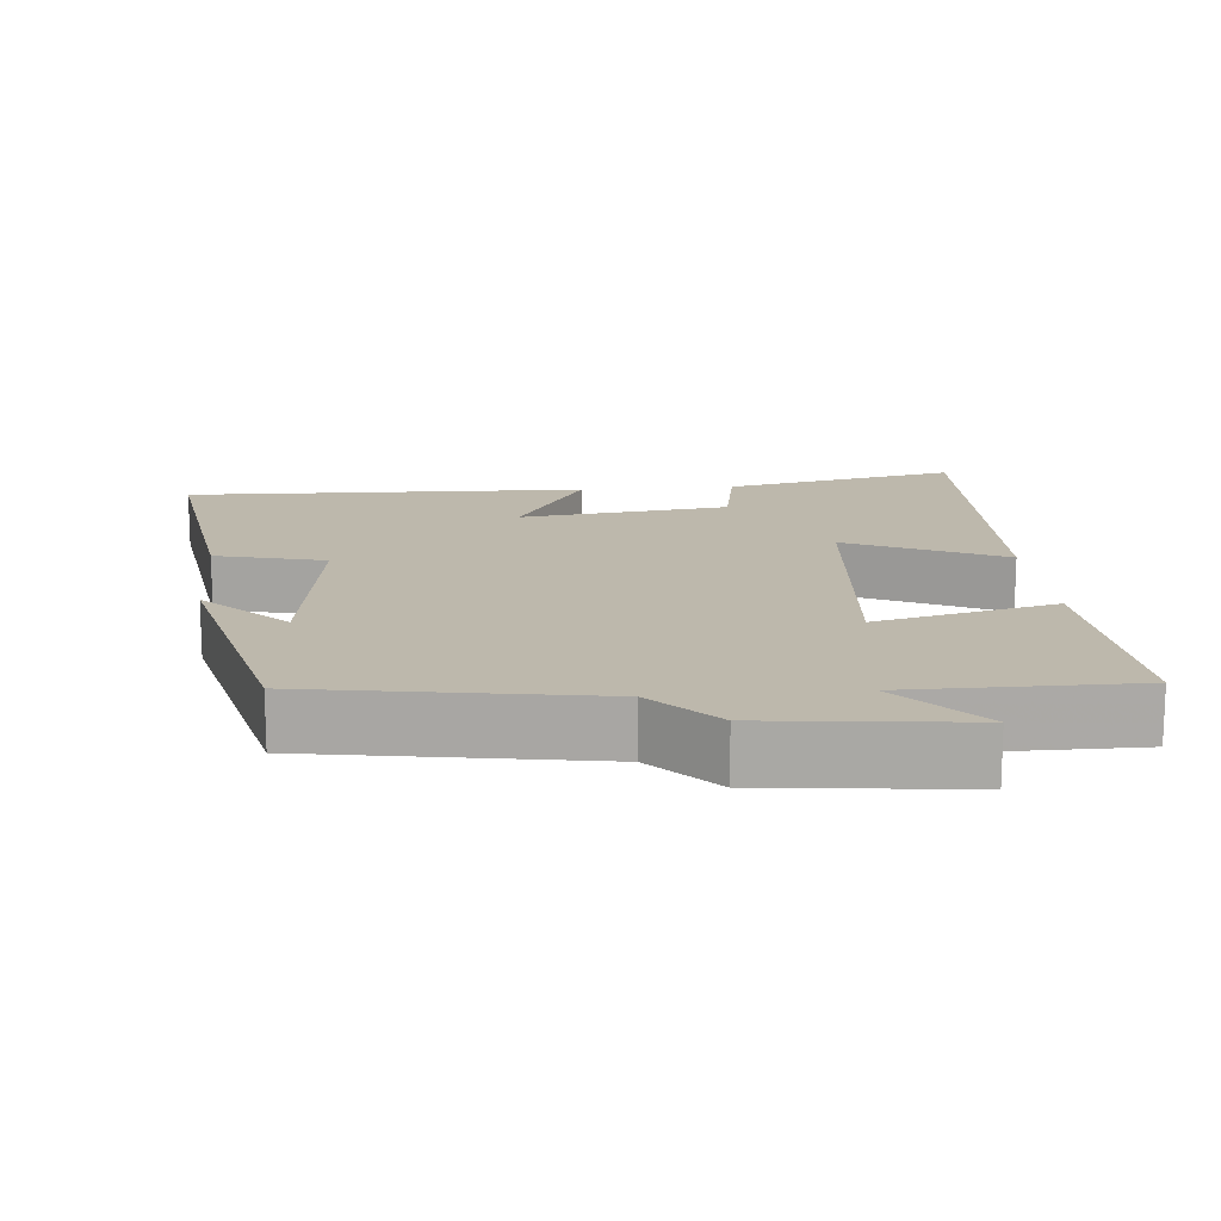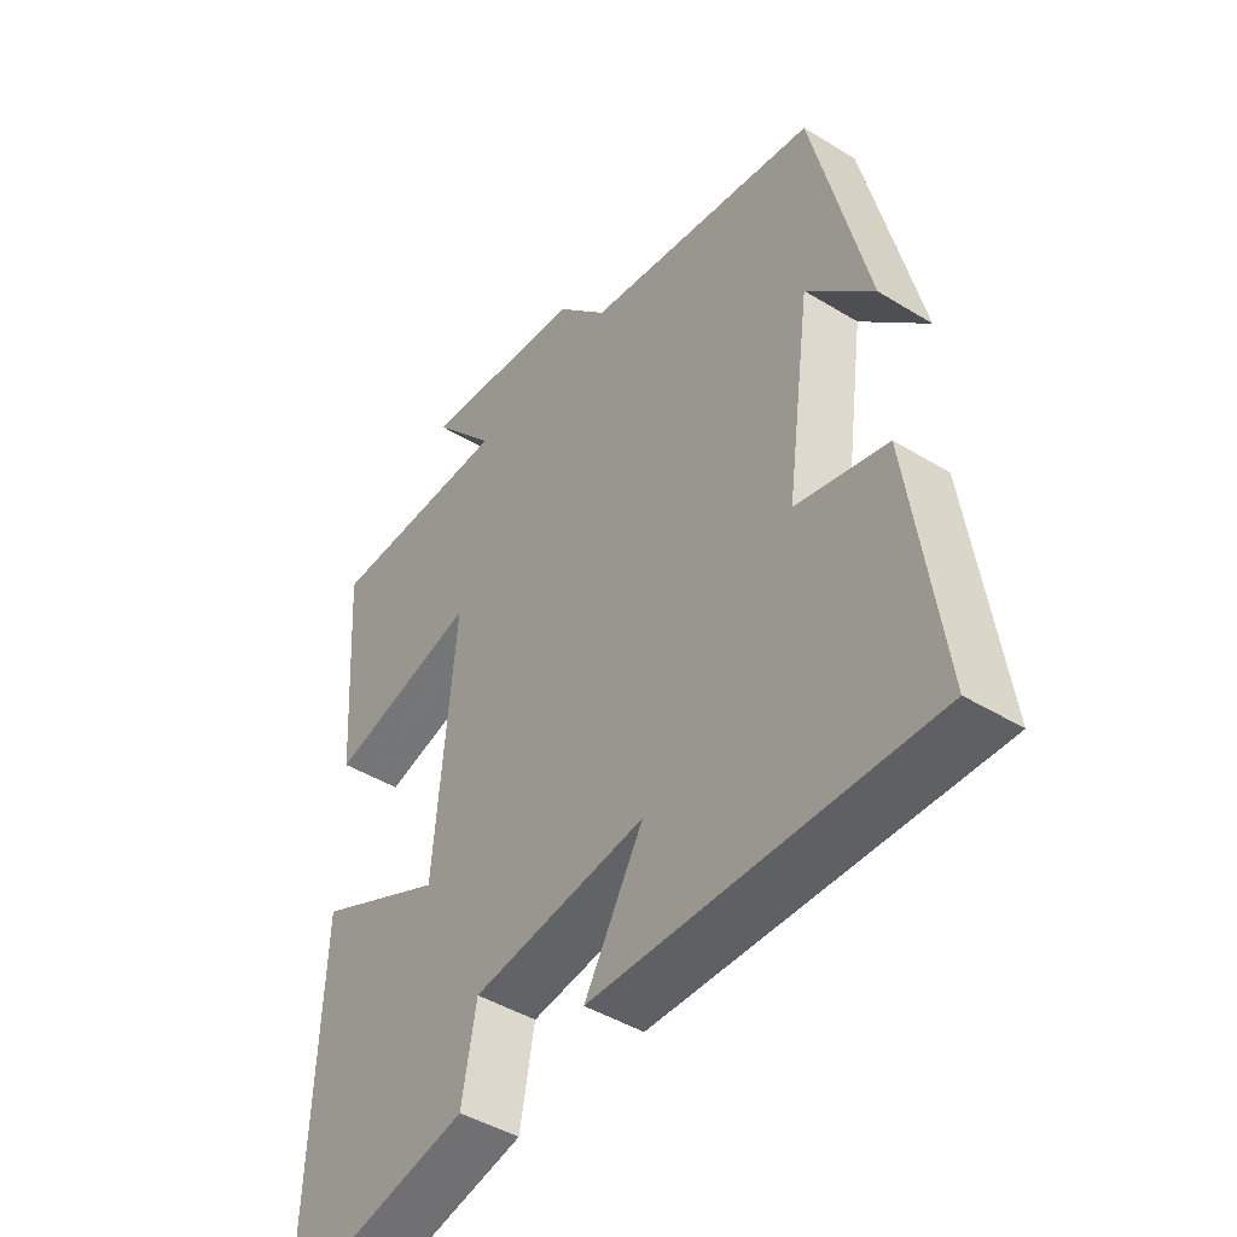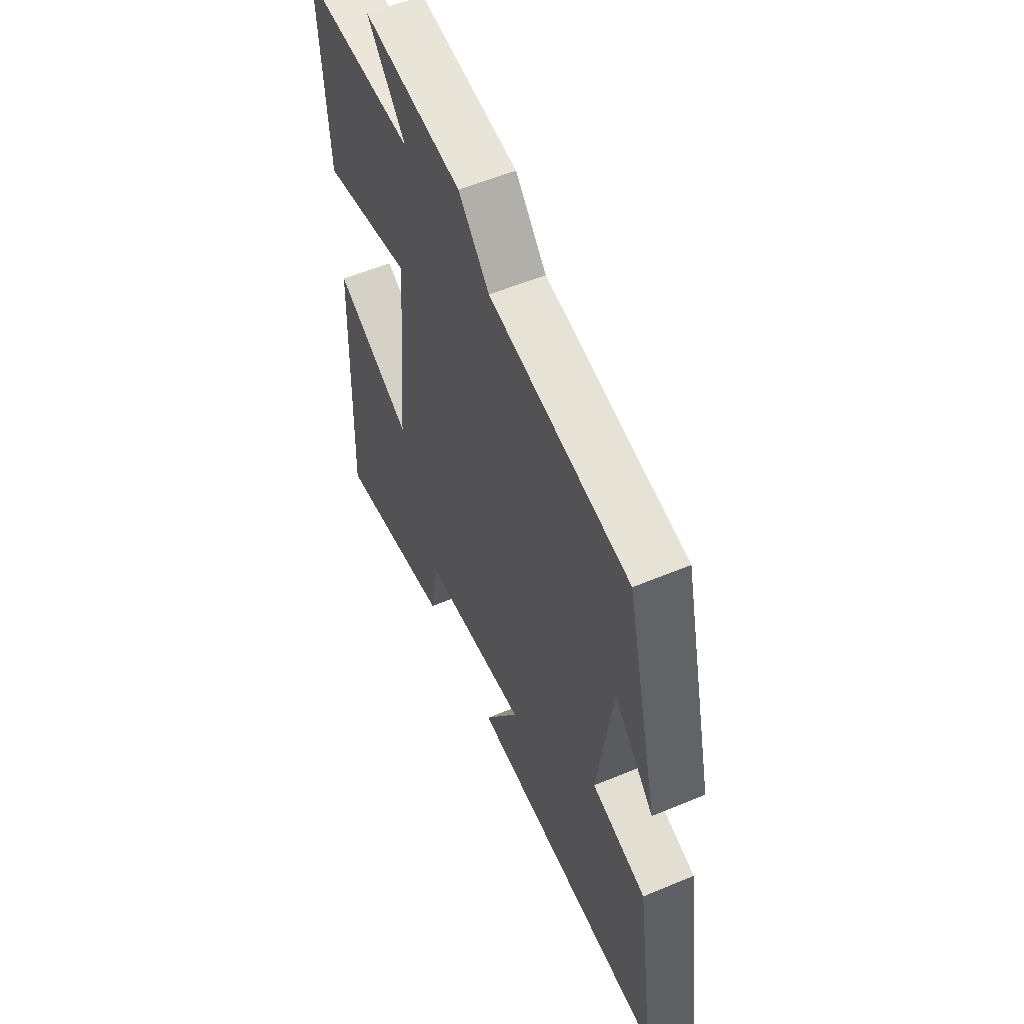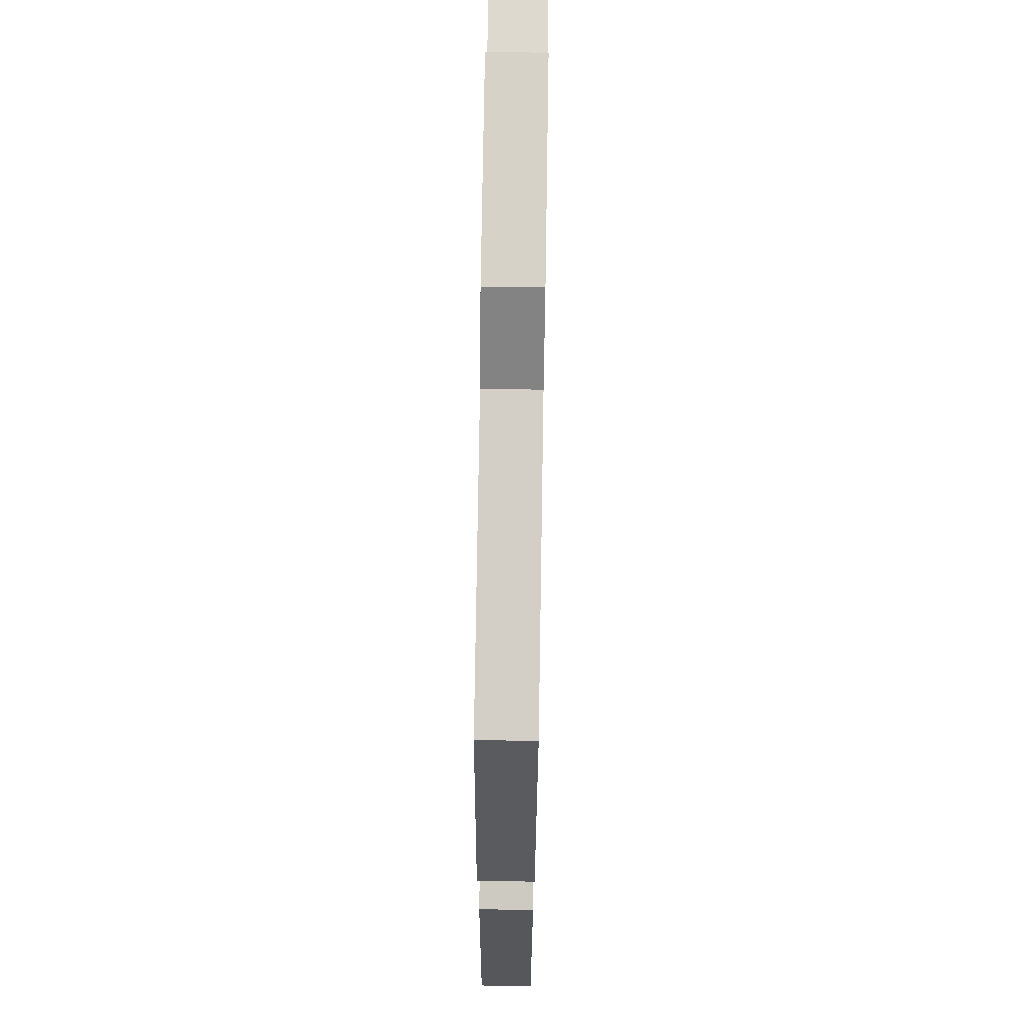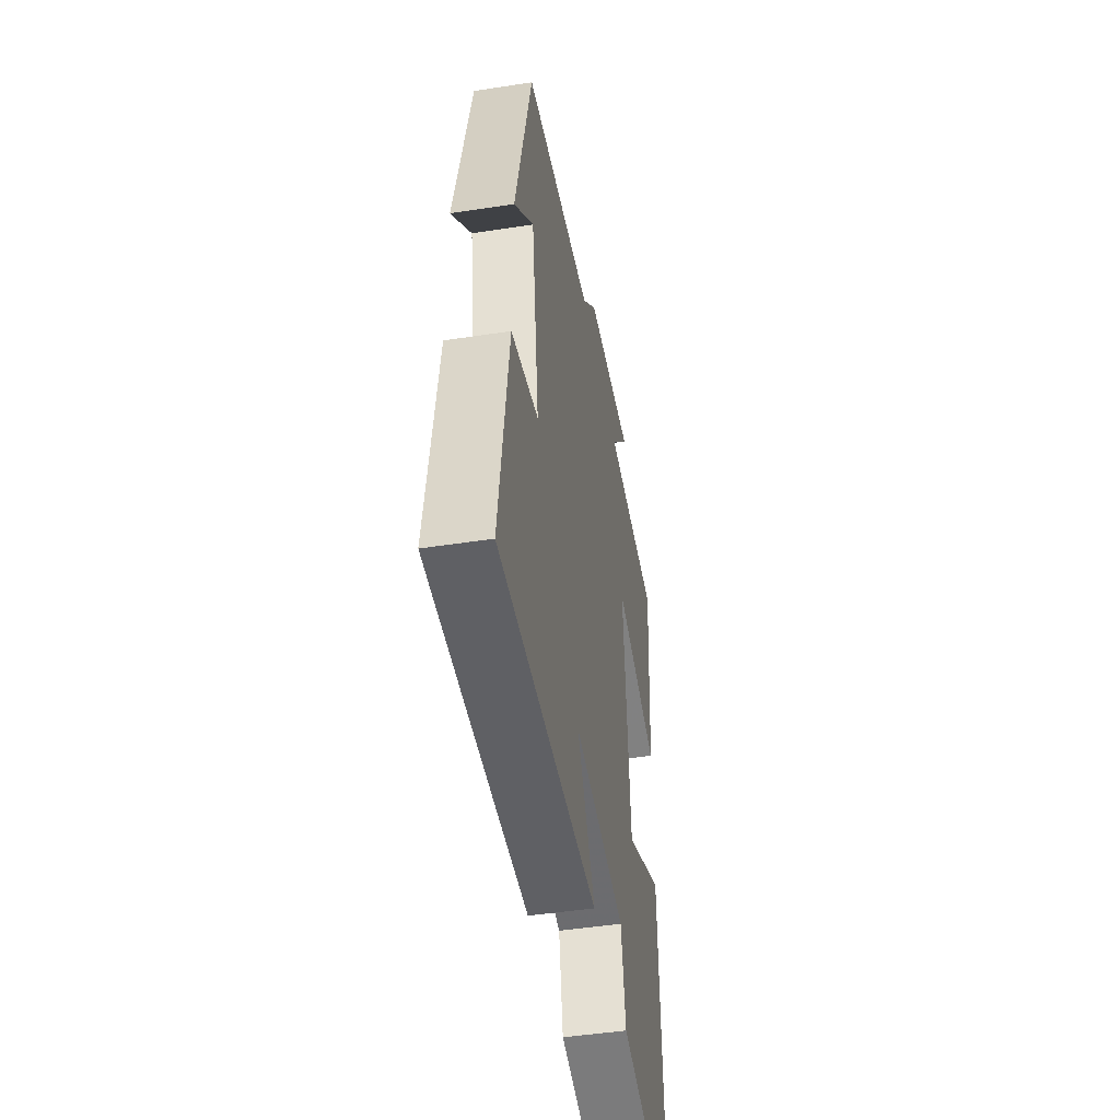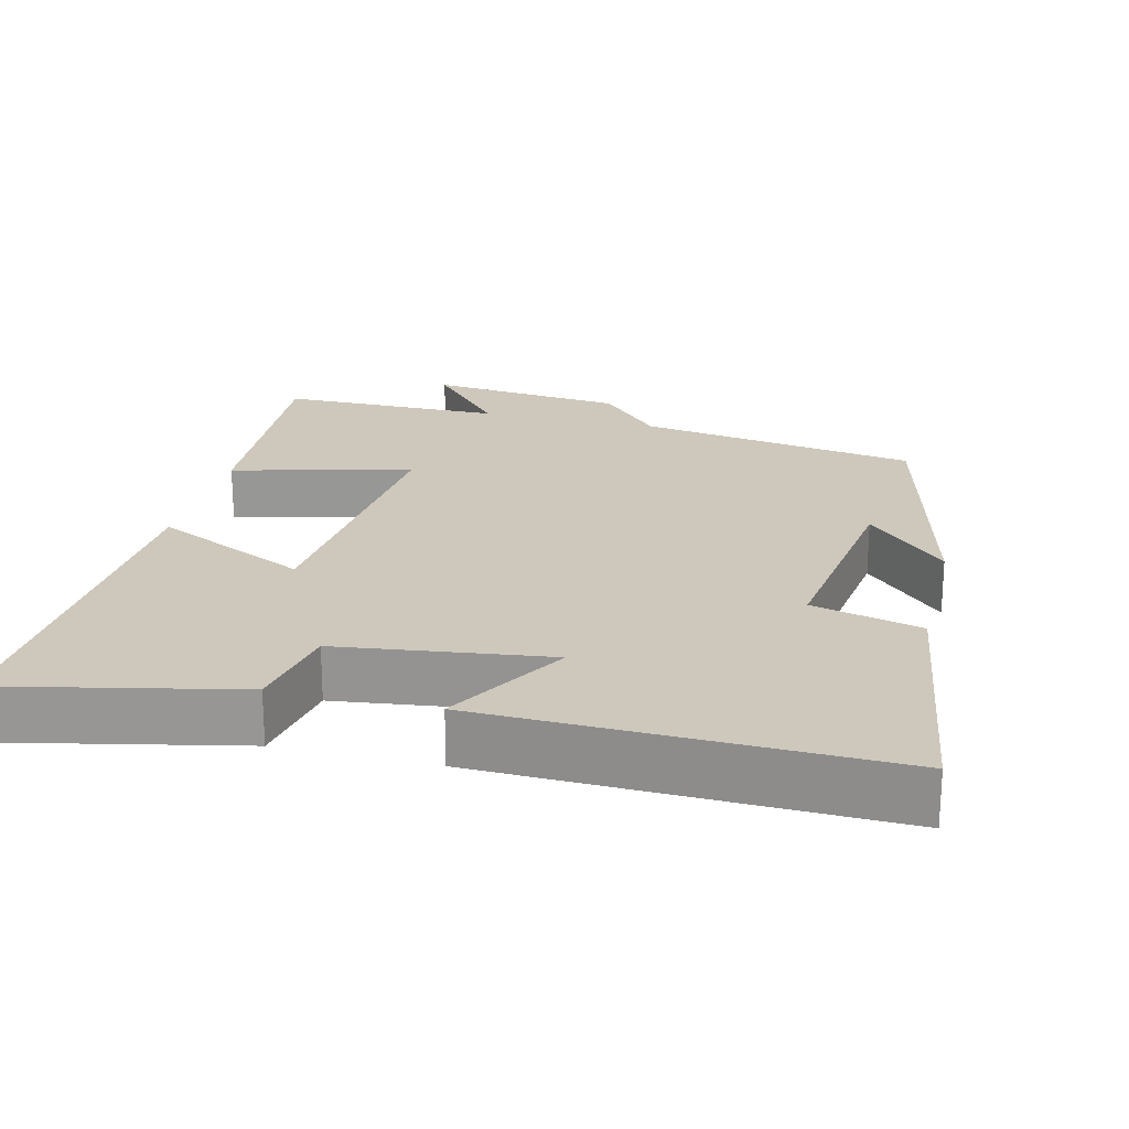
<metadata>
{"format":"obj","ext":"obj","renderer":"f3d","projection":"perspective","resolution":1024,"background":"white","views":[{"elev":14.9,"azim":-5.2,"up":"+Y"},{"elev":-44.7,"azim":-125.5,"up":"+Z"},{"elev":55.7,"azim":-113.8,"up":"+Z"},{"elev":71.6,"azim":-89.1,"up":"+Z"},{"elev":-46.8,"azim":-80.1,"up":"+Z"},{"elev":22.0,"azim":-166.3,"up":"+Y"}]}
</metadata>
<code>
v -0.552 0.07 -0.516
v -0.5 0.07 -0.153
v -0.352 0.07 -0.115
v -0.392 0.07 0.175
v -0.5 0.07 0.065
v -0.411 0.07 0.436
v -0.03 0.07 0.5
v 0.053 0.07 0.59
v 0.321 0.07 0.62
v 0.218 0.07 0.5
v 0.522 0.07 0.5
v 0.5 0.07 0.173
v 0.256 0.07 0.234
v 0.29 0.07 -0.154
v 0.5 0.07 -0.053
v 0.521 0.07 -0.568
v 0.204 0.07 -0.5
v 0.18 0.07 -0.371
v -0.104 0.07 -0.335
v -0.008 0.07 -0.5
v -0.552 0 -0.516
v -0.5 0 -0.153
v -0.352 0 -0.115
v -0.392 0 0.175
v -0.5 0 0.065
v -0.411 0 0.436
v -0.03 0 0.5
v 0.053 0 0.59
v 0.321 0 0.62
v 0.218 0 0.5
v 0.522 0 0.5
v 0.5 0 0.173
v 0.256 0 0.234
v 0.29 0 -0.154
v 0.5 0 -0.053
v 0.521 0 -0.568
v 0.204 0 -0.5
v 0.18 0 -0.371
v -0.104 0 -0.335
v -0.008 0 -0.5
f 19 20 1 2
f 18 19 2 3
f 15 16 17 18
f 14 15 18
f 13 14 18 3
f 10 11 12 13
f 10 13 3 4
f 7 8 9 10
f 7 10 4
f 6 7 4
f 4 5 6
f 22 21 40 39
f 23 22 39 38
f 38 37 36 35
f 38 35 34
f 23 38 34 33
f 33 32 31 30
f 24 23 33 30
f 30 29 28 27
f 24 30 27
f 24 27 26
f 26 25 24
f 1 21 22 2
f 2 22 23 3
f 3 23 24 4
f 4 24 25 5
f 5 25 26 6
f 6 26 27 7
f 7 27 28 8
f 8 28 29 9
f 9 29 30 10
f 10 30 31 11
f 11 31 32 12
f 12 32 33 13
f 13 33 34 14
f 14 34 35 15
f 15 35 36 16
f 16 36 37 17
f 17 37 38 18
f 18 38 39 19
f 19 39 40 20
f 20 40 21 1

</code>
